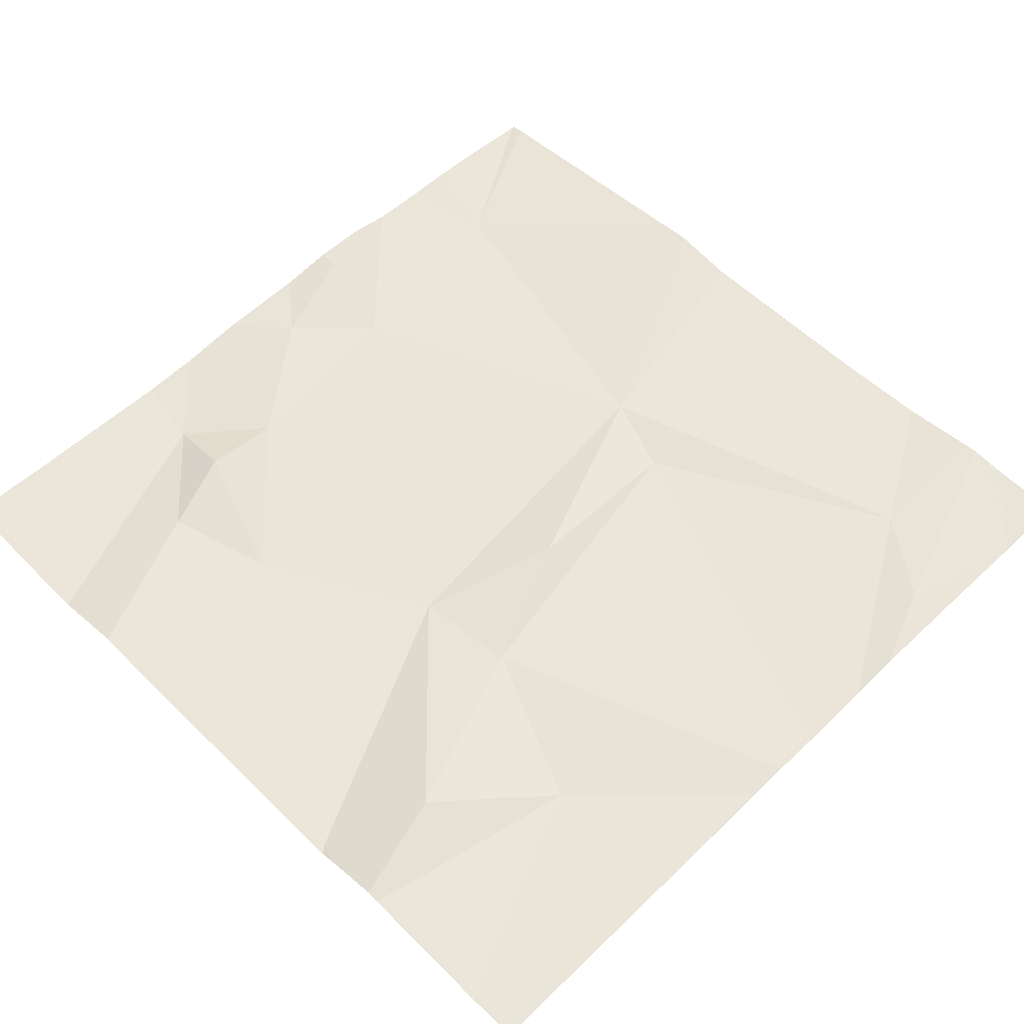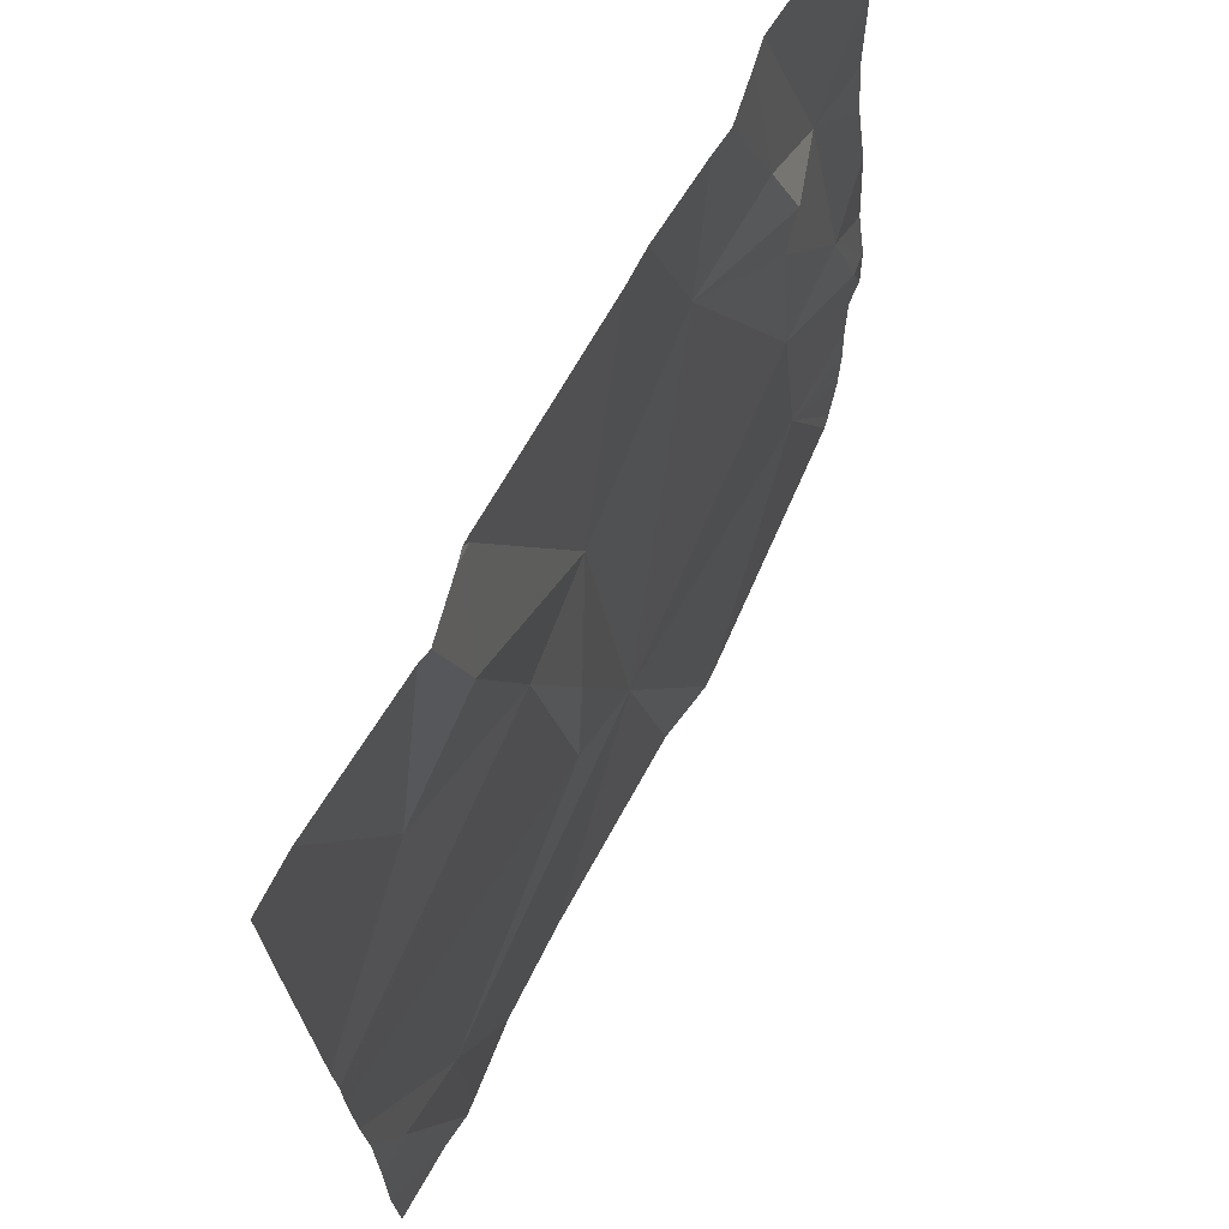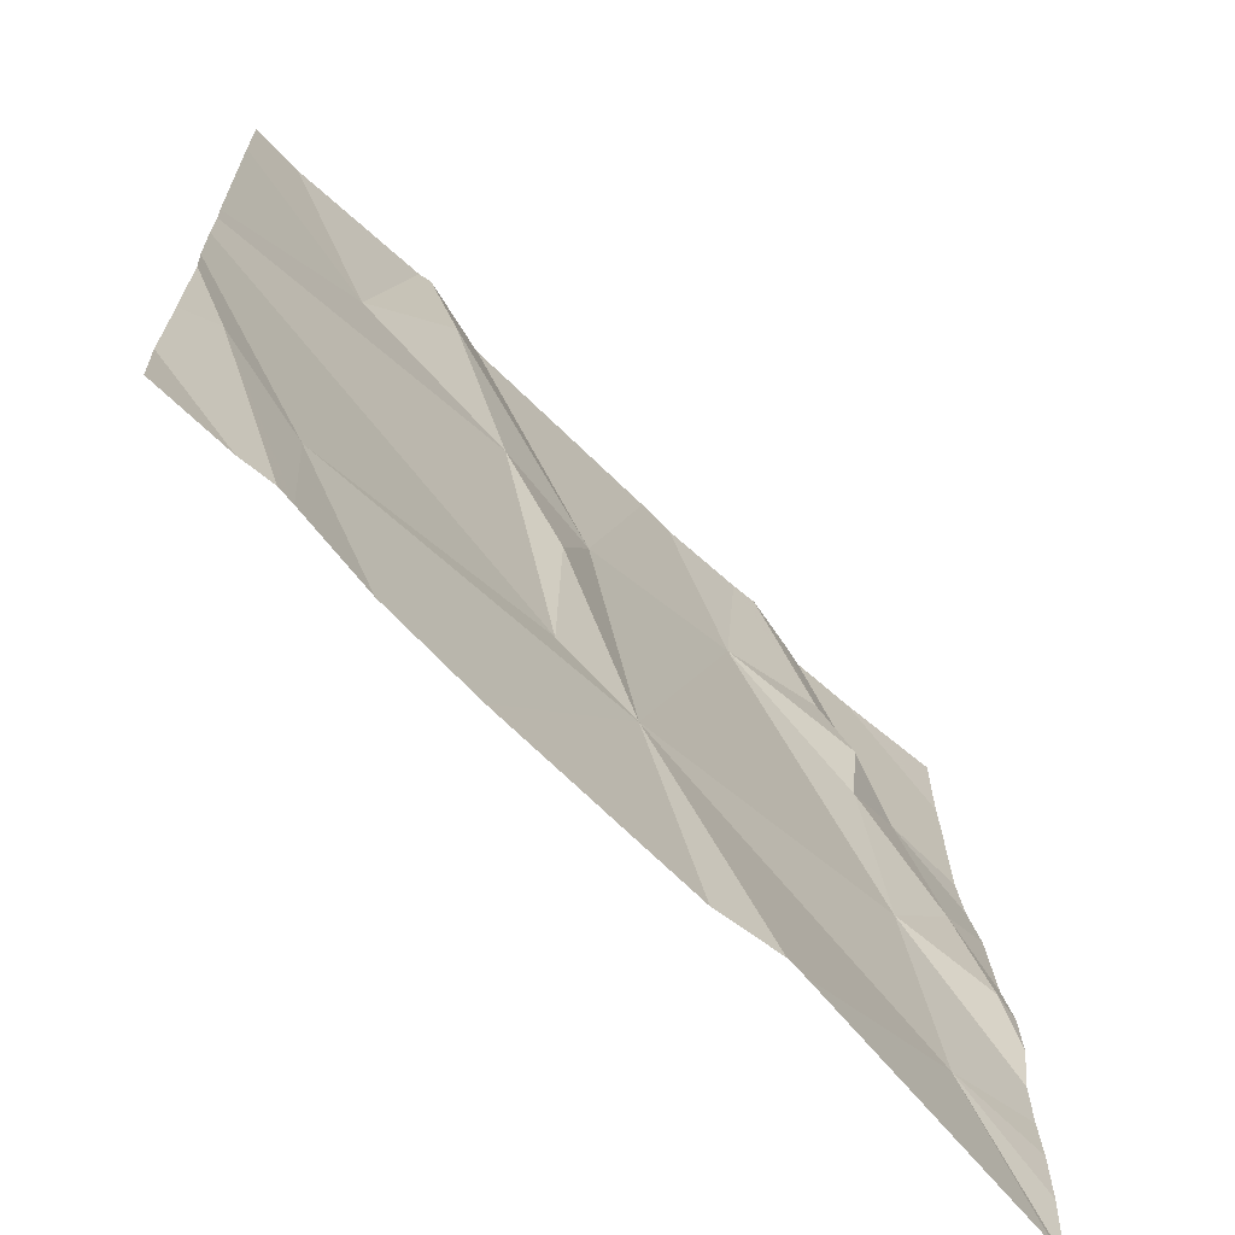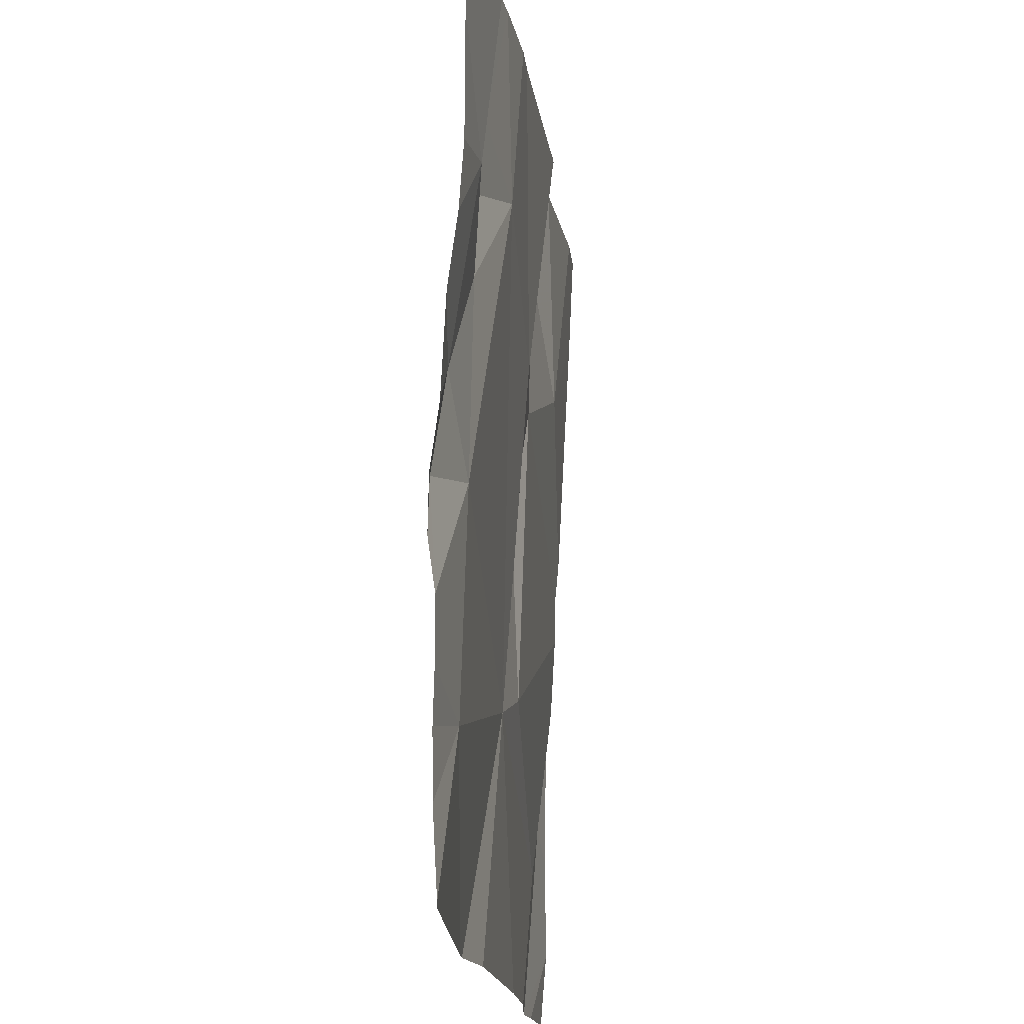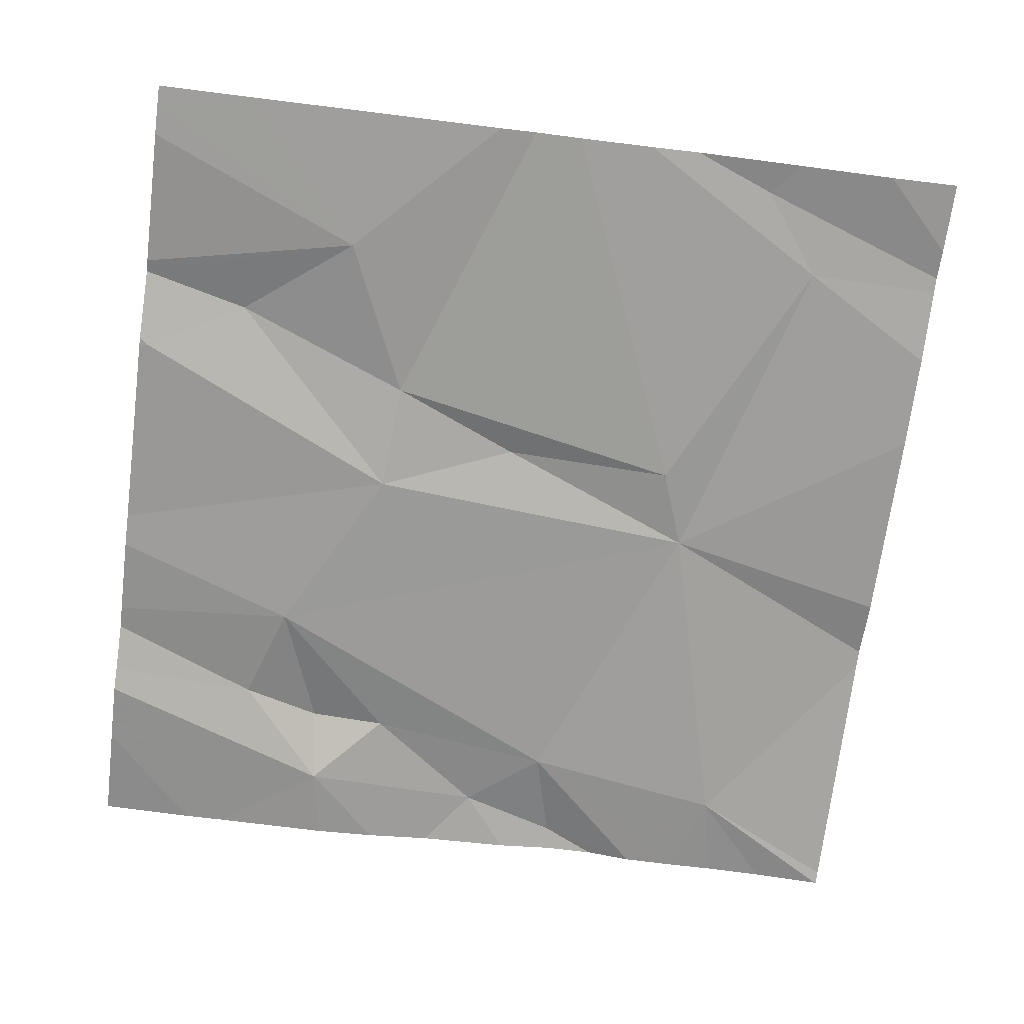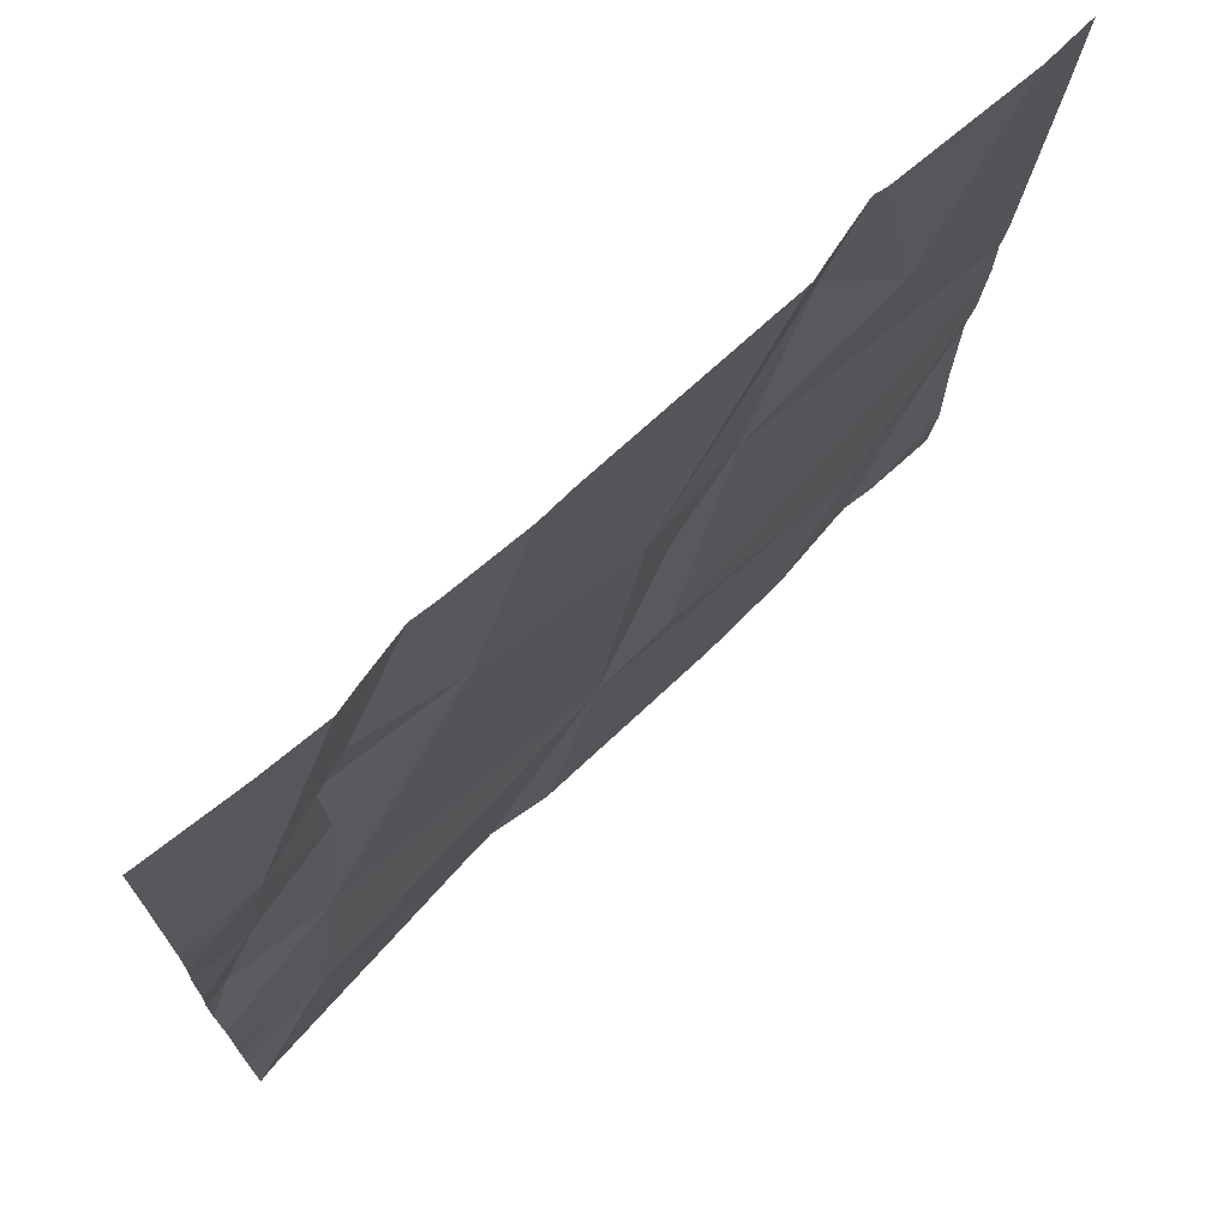
<metadata>
{"format":"obj","ext":"obj","renderer":"f3d","projection":"perspective","resolution":1024,"background":"white","views":[{"elev":54.2,"azim":-134.8,"up":"+Z"},{"elev":68.0,"azim":-63.5,"up":"+Y"},{"elev":-69.2,"azim":-46.9,"up":"+Y"},{"elev":-17.3,"azim":95.3,"up":"+Y"},{"elev":-71.2,"azim":-97.5,"up":"+Z"},{"elev":72.1,"azim":134.7,"up":"+Y"}]}
</metadata>
<code>
v -126.5 281.2 500.8
v -126 281.2 500.9
v -126.6 281.2 500.8
v -125.7 281.2 500.8
v -125.6 281.6 500.9
v -125.6 281.4 500.9
v -125.6 281.4 500.9
v -126.4 282.2 500.8
v -125.6 281.6 500.9
v -126.6 281.4 500.8
v -126.3 282.1 500.8
v -126.3 282.2 500.8
v -126.4 281.9 500.8
v -125.7 281.4 500.8
v -125.8 281.6 500.8
v -125.7 281.6 500.9
v -126.1 281.9 500.8
v -126.3 281.9 500.8
v -126.5 281.2 500.9
v -126.1 281.5 500.8
v -126.2 281.7 500.8
v -126.5 281.4 500.8
v -126.2 281.5 500.8
v -125.8 281.8 500.8
v -125.9 282 500.8
v -125.8 281.9 500.8
v -126.1 282.2 500.8
v -126.3 282.2 500.8
v -126.5 282.2 500.8
v -126.5 281.2 500.9
v -126.3 281.2 500.8
v -125.7 281.7 500.8
v -126.4 281.2 500.8
v -126 281.2 500.9
v -126 281.2 500.9
v -125.8 282 500.8
v -125.7 281.9 500.8
v -126.6 281.5 500.8
v -126.6 281.6 500.8
v -126.3 282.2 500.8
v -126.6 281.3 500.8
v -126.6 281.4 500.8
v -126.6 282.1 500.8
v -126.6 281.8 500.8
v -126.6 281.7 500.8
v -126.6 281.7 500.8
v -125.6 281.5 500.9
v -125.6 281.5 500.9
v -126 282.2 500.8
v -125.6 281.2 500.8
v -125.6 281.6 500.8
v -125.6 281.7 500.8
v -126.3 282.2 500.8
v -125.6 281.3 500.9
v -125.6 281.8 500.8
v -125.6 282.1 500.8
v -125.6 281.9 500.8
v -125.6 282 500.8
v -125.6 281.2 500.8
v -126.4 282.2 500.8
v -125.9 282.2 500.8
v -125.8 282.2 500.8
v -125.8 282.2 500.8
v -125.9 282.2 500.8
v -126.3 282.2 500.8
v -126.6 282.2 500.8
v -126.6 282.2 500.8
v -125.8 282.2 500.8
v -125.6 282.2 500.8
f 63 36 62
f 62 37 56
f 27 25 49
f 38 22 39
f 48 16 47
f 11 12 28
f 15 14 6
f 16 15 47
f 18 17 11
f 61 25 36
f 17 12 11
f 20 17 21
f 22 20 23
f 25 24 26
f 14 20 35
f 17 18 21
f 60 13 8
f 59 50 4
f 20 22 33
f 53 12 27
f 41 10 42
f 19 10 30
f 4 14 34
f 40 12 65
f 15 20 14
f 37 36 26
f 18 11 13
f 32 15 16
f 32 16 9
f 37 26 24
f 37 32 52
f 24 32 37
f 39 23 45
f 18 13 44
f 45 18 46
f 12 17 27
f 13 11 8
f 15 24 25
f 15 32 24
f 36 37 62
f 20 15 25
f 1 41 3
f 29 13 60
f 56 37 58
f 25 26 36
f 23 20 21
f 21 18 23
f 17 20 25
f 61 36 64
f 38 10 22
f 47 15 6
f 7 14 54
f 39 22 23
f 30 41 1
f 42 10 38
f 30 10 41
f 6 14 7
f 43 13 66
f 5 16 48
f 44 13 43
f 8 11 28
f 2 20 31
f 45 23 18
f 46 18 44
f 9 16 5
f 31 20 33
f 28 12 40
f 50 14 4
f 49 25 61
f 51 32 9
f 52 32 51
f 33 22 19
f 19 22 10
f 54 14 50
f 55 37 52
f 34 14 35
f 62 56 68
f 57 37 55
f 35 20 2
f 58 37 57
f 27 17 25
f 64 36 63
f 65 12 53
f 66 13 29
f 67 43 66
f 68 56 69

</code>
